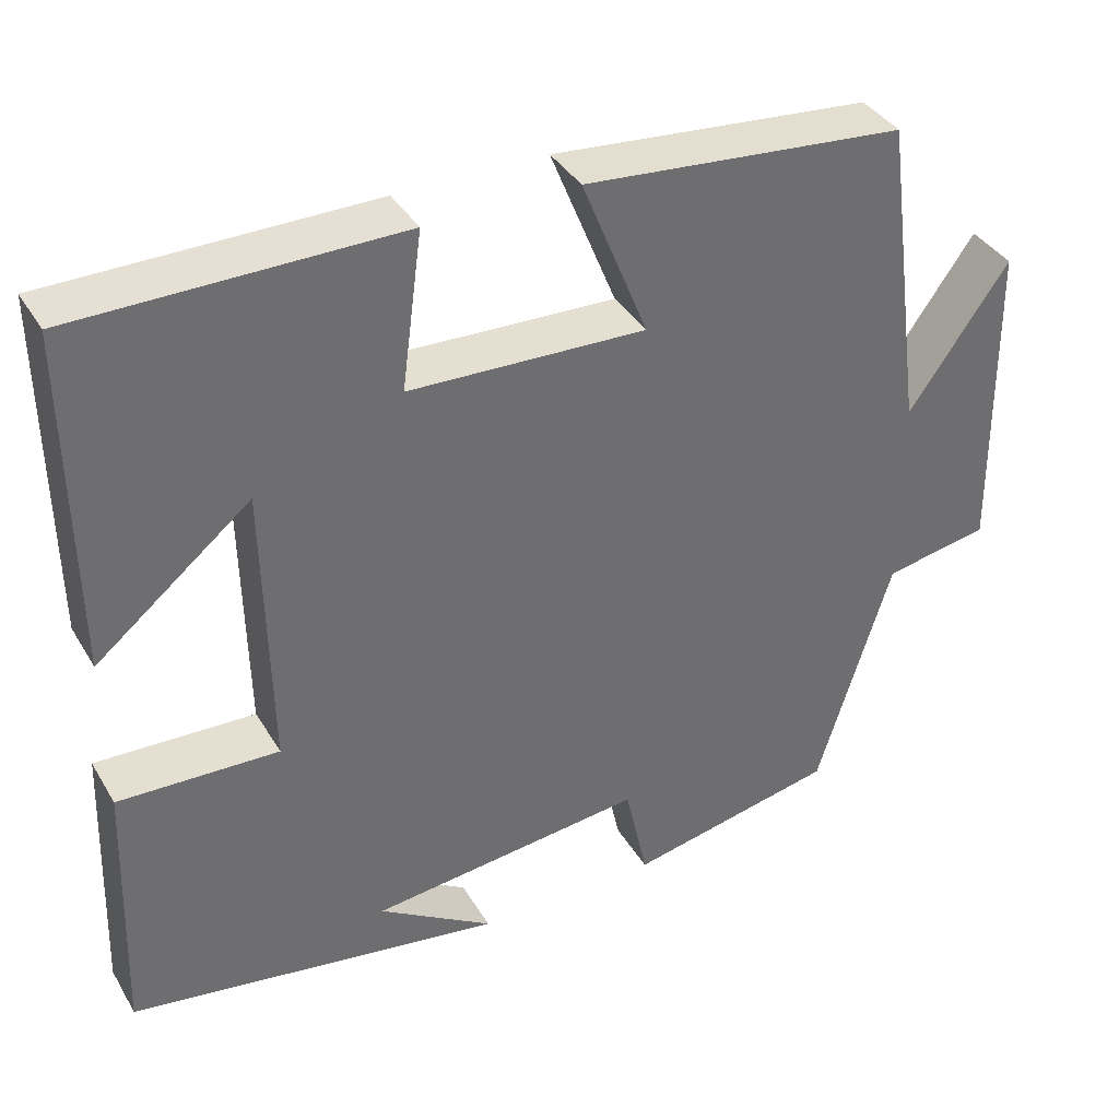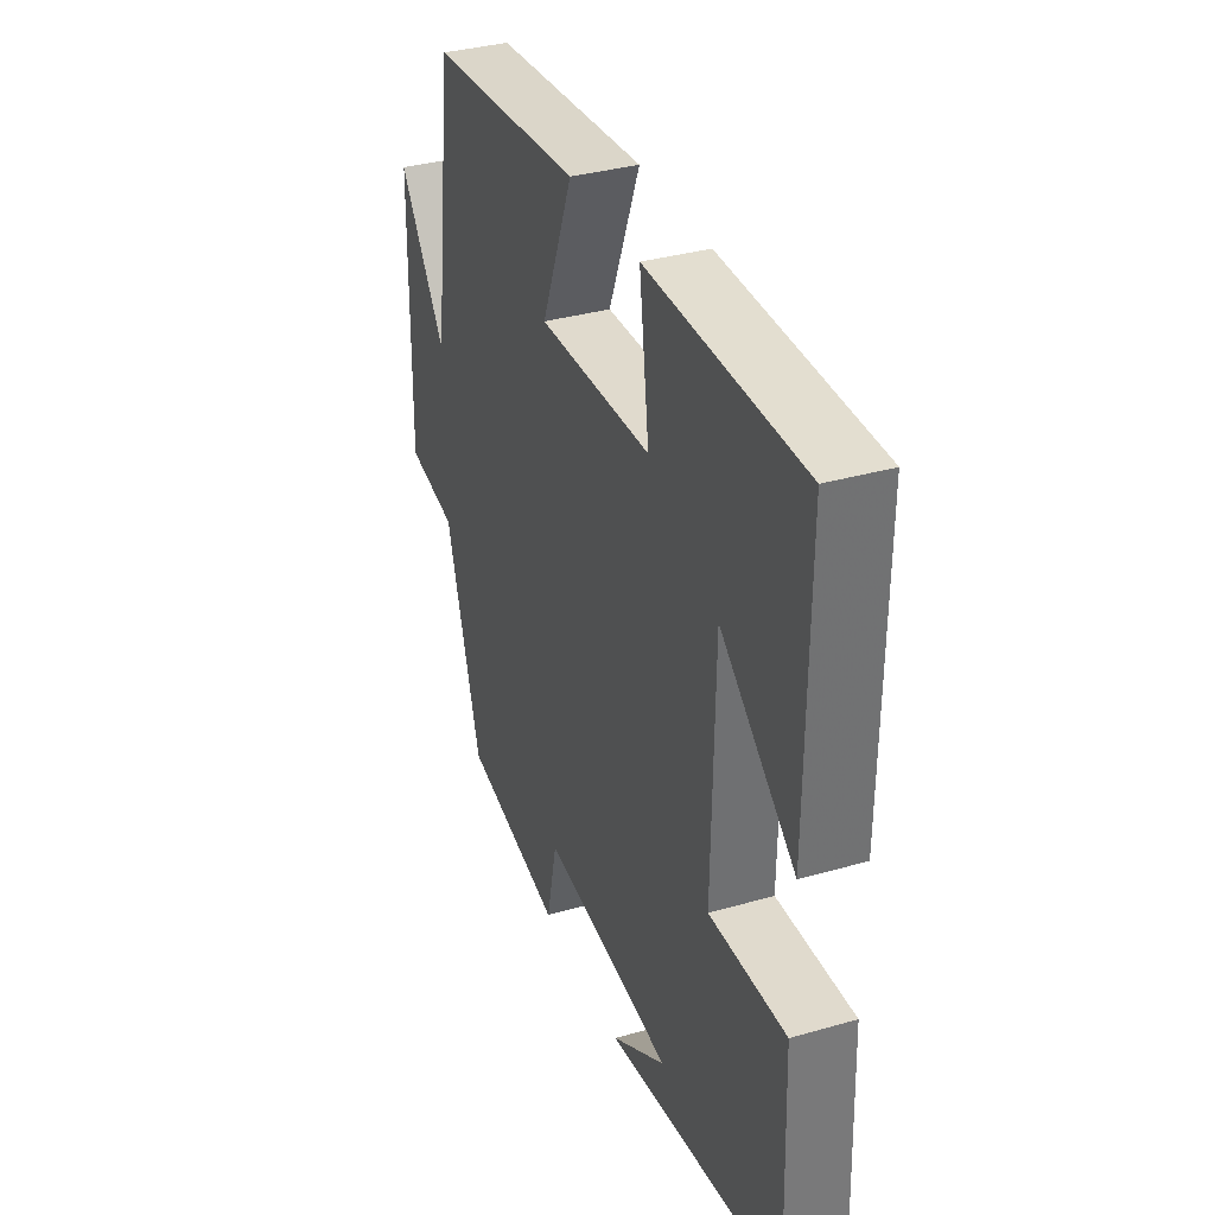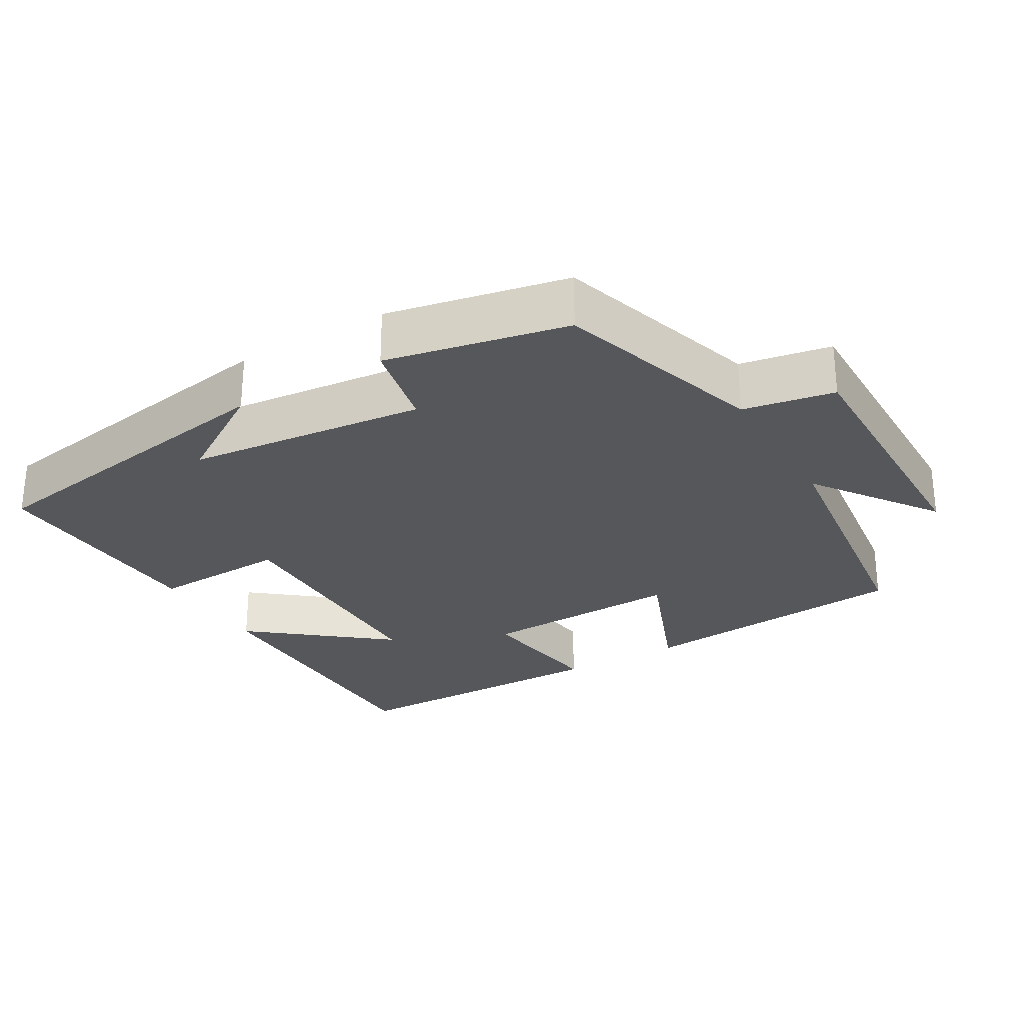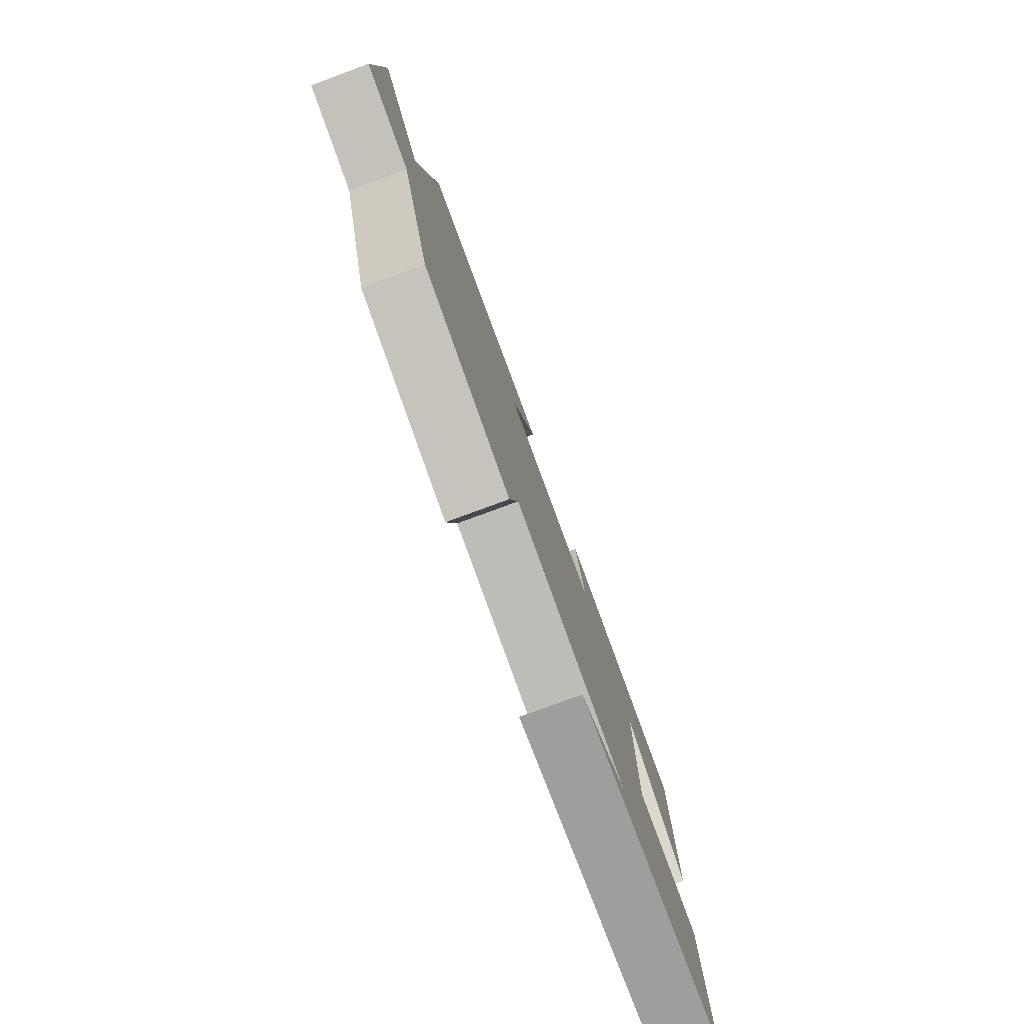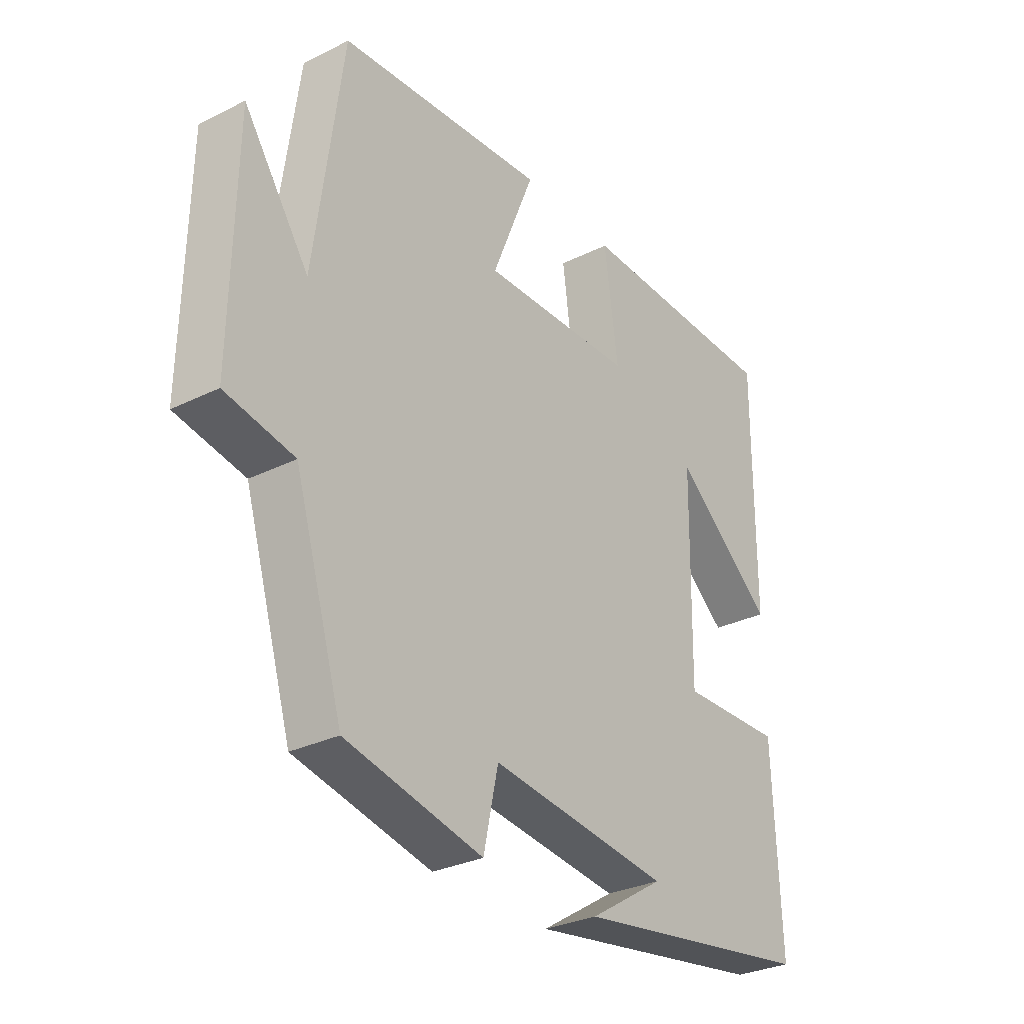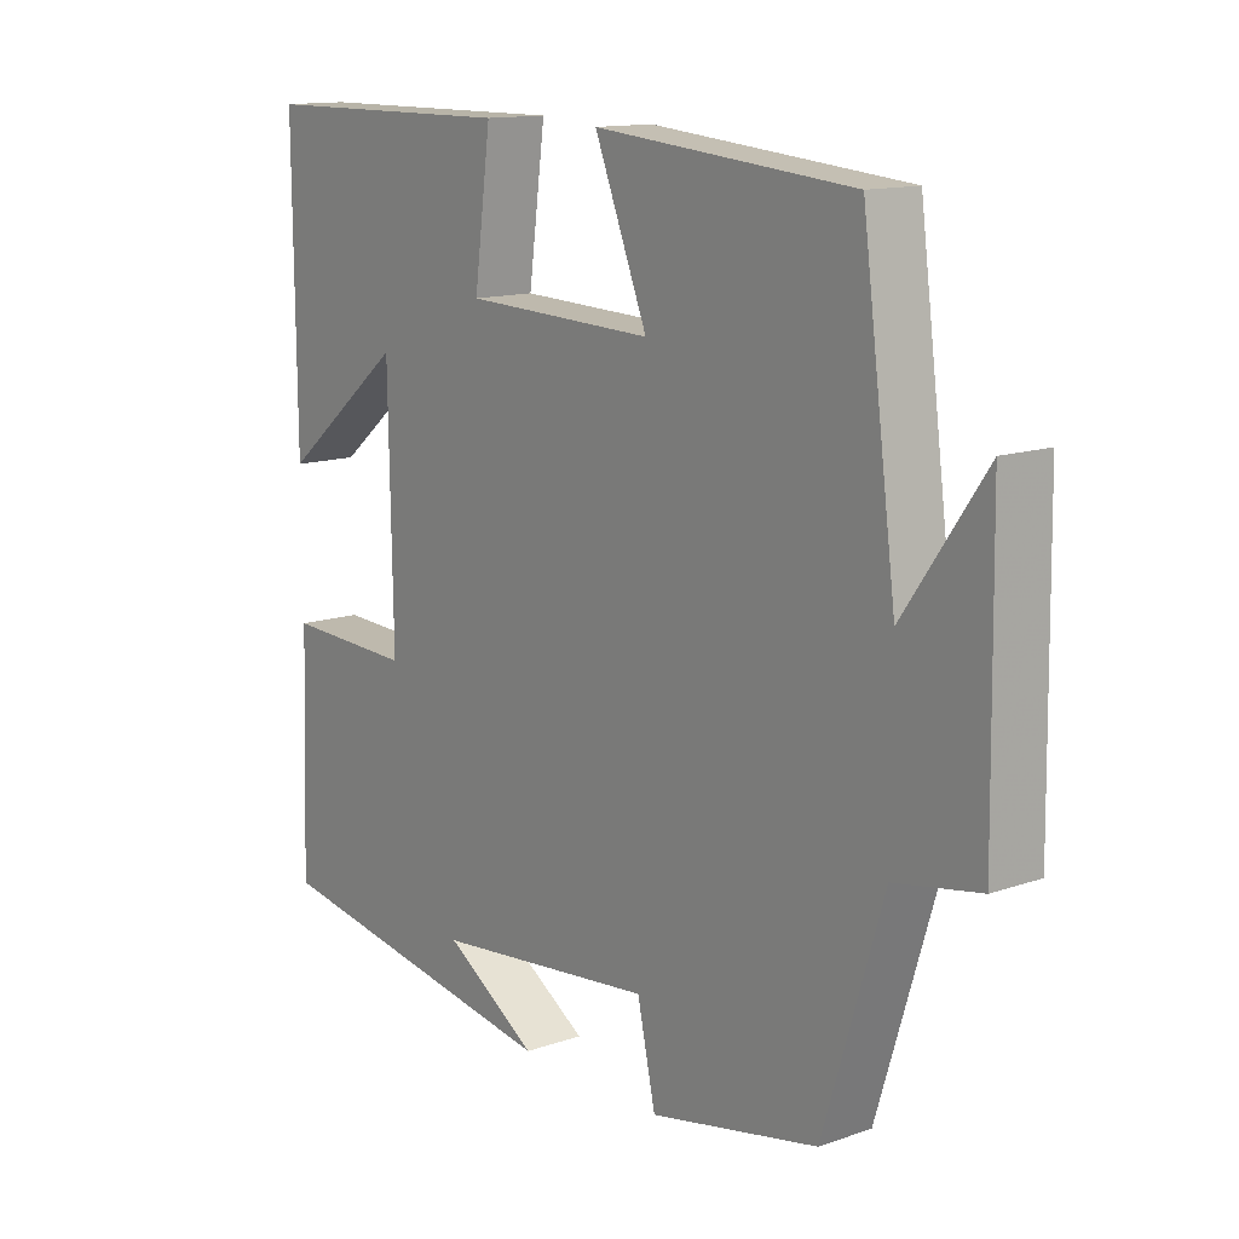
<metadata>
{"format":"obj","ext":"obj","renderer":"f3d","projection":"perspective","resolution":1024,"background":"white","views":[{"elev":37.9,"azim":152.3,"up":"+Z"},{"elev":35.2,"azim":69.2,"up":"+Z"},{"elev":-27.3,"azim":-149.4,"up":"+Y"},{"elev":-79.2,"azim":-69.8,"up":"+Z"},{"elev":-30.4,"azim":-54.5,"up":"+Z"},{"elev":13.4,"azim":-128.0,"up":"+Z"}]}
</metadata>
<code>
v -0.411 0.07 -0.448
v -0.5 0.07 -0.158
v -0.626 0.07 -0.135
v -0.62 0.07 0.253
v -0.5 0.07 0.082
v -0.449 0.07 0.465
v -0.064 0.07 0.5
v -0.143 0.07 0.303
v 0.141 0.07 0.313
v 0.116 0.07 0.5
v 0.503 0.07 0.497
v 0.5 0.07 0.086
v 0.314 0.07 0.237
v 0.308 0.07 -0.111
v 0.5 0.07 -0.104
v 0.512 0.07 -0.427
v 0.06 0.07 -0.5
v 0.199 0.07 -0.412
v -0.133 0.07 -0.376
v -0.16 0.07 -0.5
v -0.411 0 -0.448
v -0.5 0 -0.158
v -0.626 0 -0.135
v -0.62 0 0.253
v -0.5 0 0.082
v -0.449 0 0.465
v -0.064 0 0.5
v -0.143 0 0.303
v 0.141 0 0.313
v 0.116 0 0.5
v 0.503 0 0.497
v 0.5 0 0.086
v 0.314 0 0.237
v 0.308 0 -0.111
v 0.5 0 -0.104
v 0.512 0 -0.427
v 0.06 0 -0.5
v 0.199 0 -0.412
v -0.133 0 -0.376
v -0.16 0 -0.5
f 19 20 1 2
f 18 19 2
f 16 17 18
f 14 15 16 18
f 13 14 18 2
f 10 11 12 13
f 9 10 13
f 8 9 13 2
f 5 6 7 8
f 5 8 2 3
f 3 4 5
f 22 21 40 39
f 22 39 38
f 38 37 36
f 38 36 35 34
f 22 38 34 33
f 33 32 31 30
f 33 30 29
f 22 33 29 28
f 28 27 26 25
f 23 22 28 25
f 25 24 23
f 1 21 22 2
f 2 22 23 3
f 3 23 24 4
f 4 24 25 5
f 5 25 26 6
f 6 26 27 7
f 7 27 28 8
f 8 28 29 9
f 9 29 30 10
f 10 30 31 11
f 11 31 32 12
f 12 32 33 13
f 13 33 34 14
f 14 34 35 15
f 15 35 36 16
f 16 36 37 17
f 17 37 38 18
f 18 38 39 19
f 19 39 40 20
f 20 40 21 1

</code>
